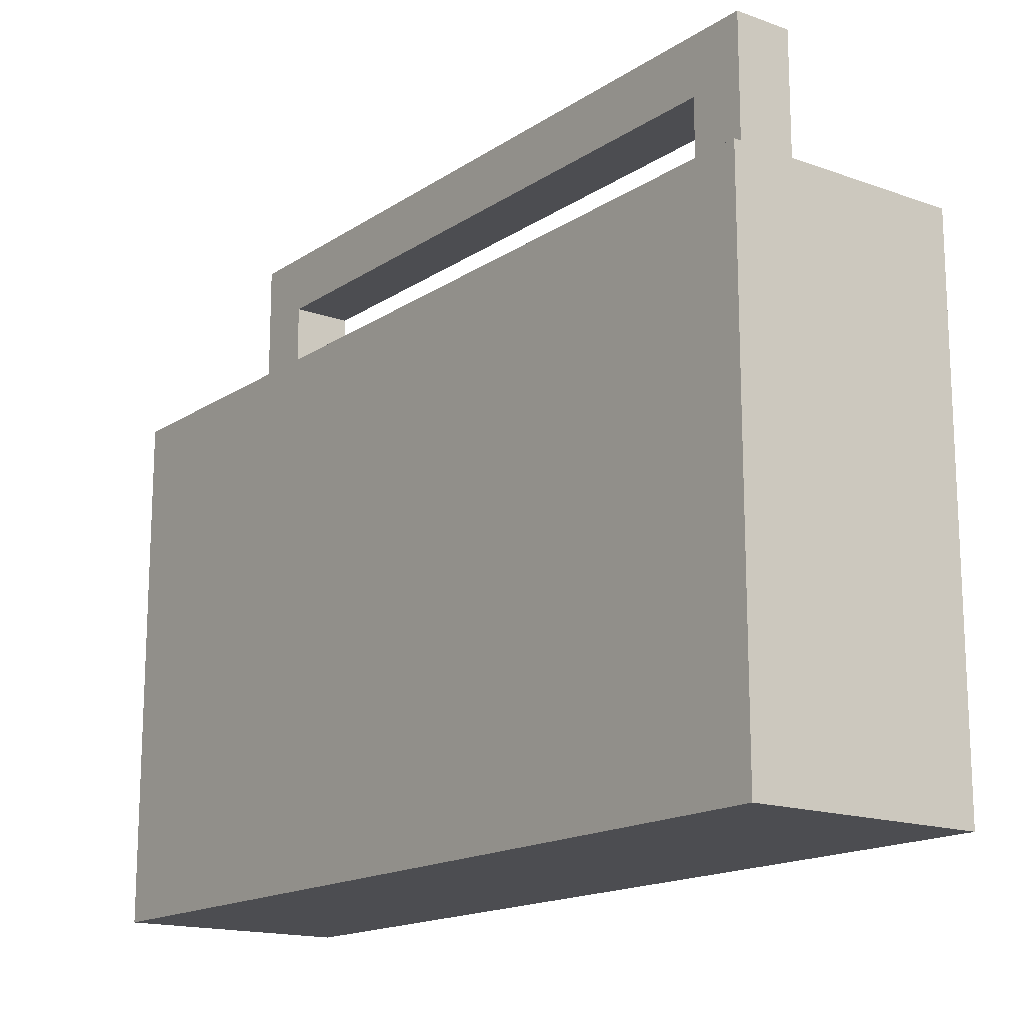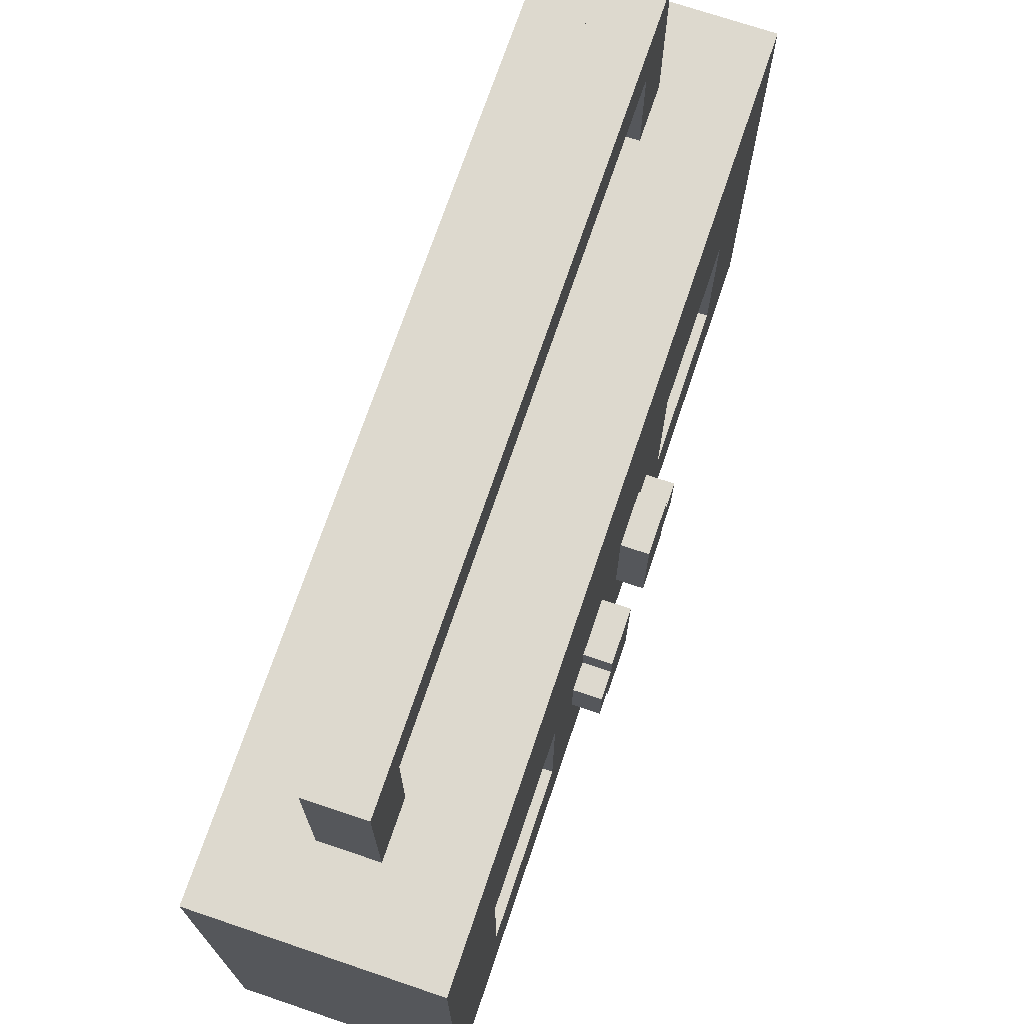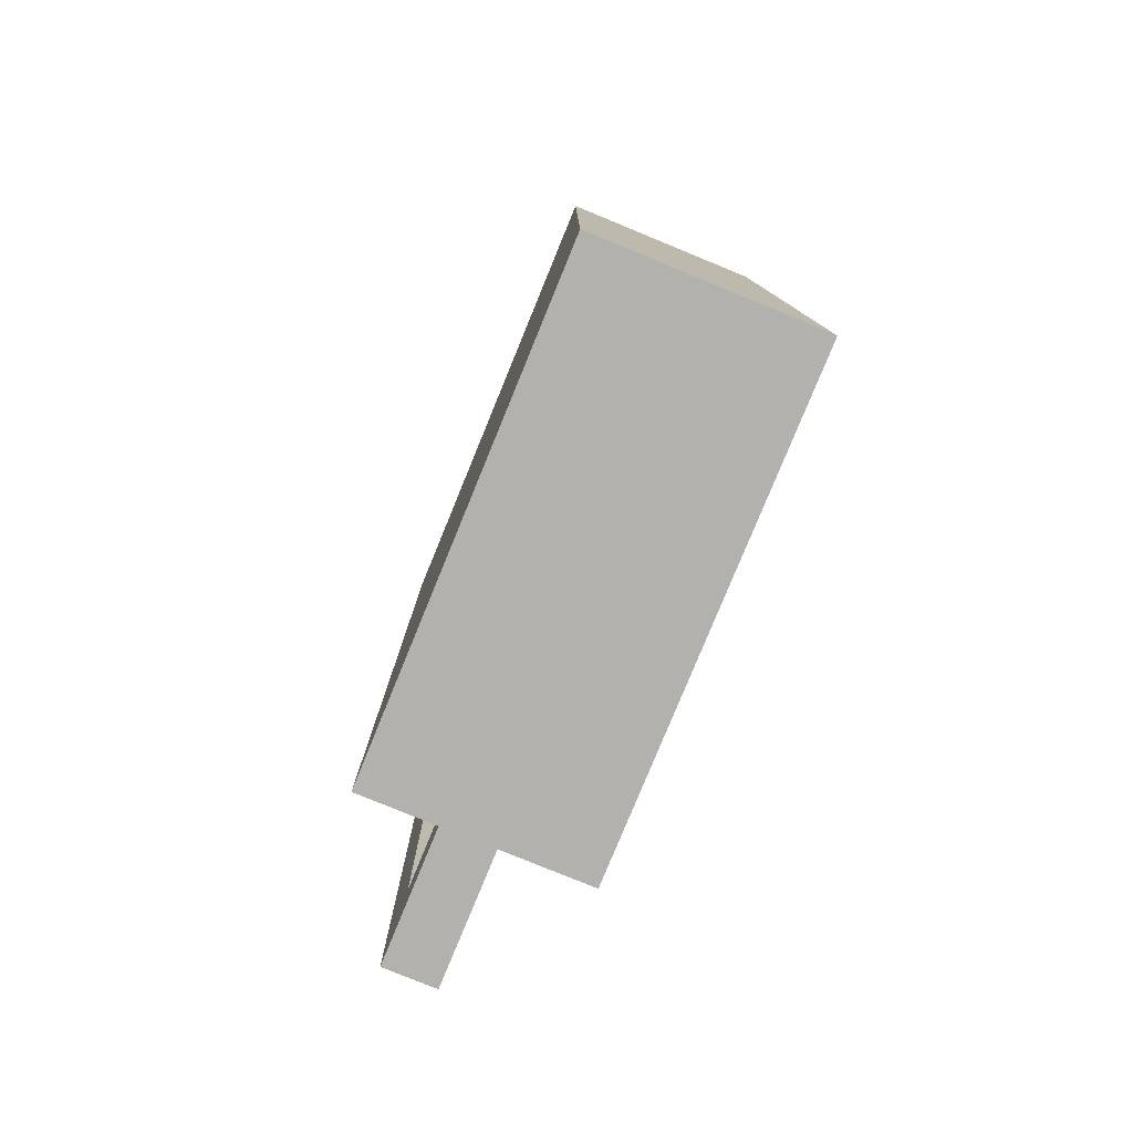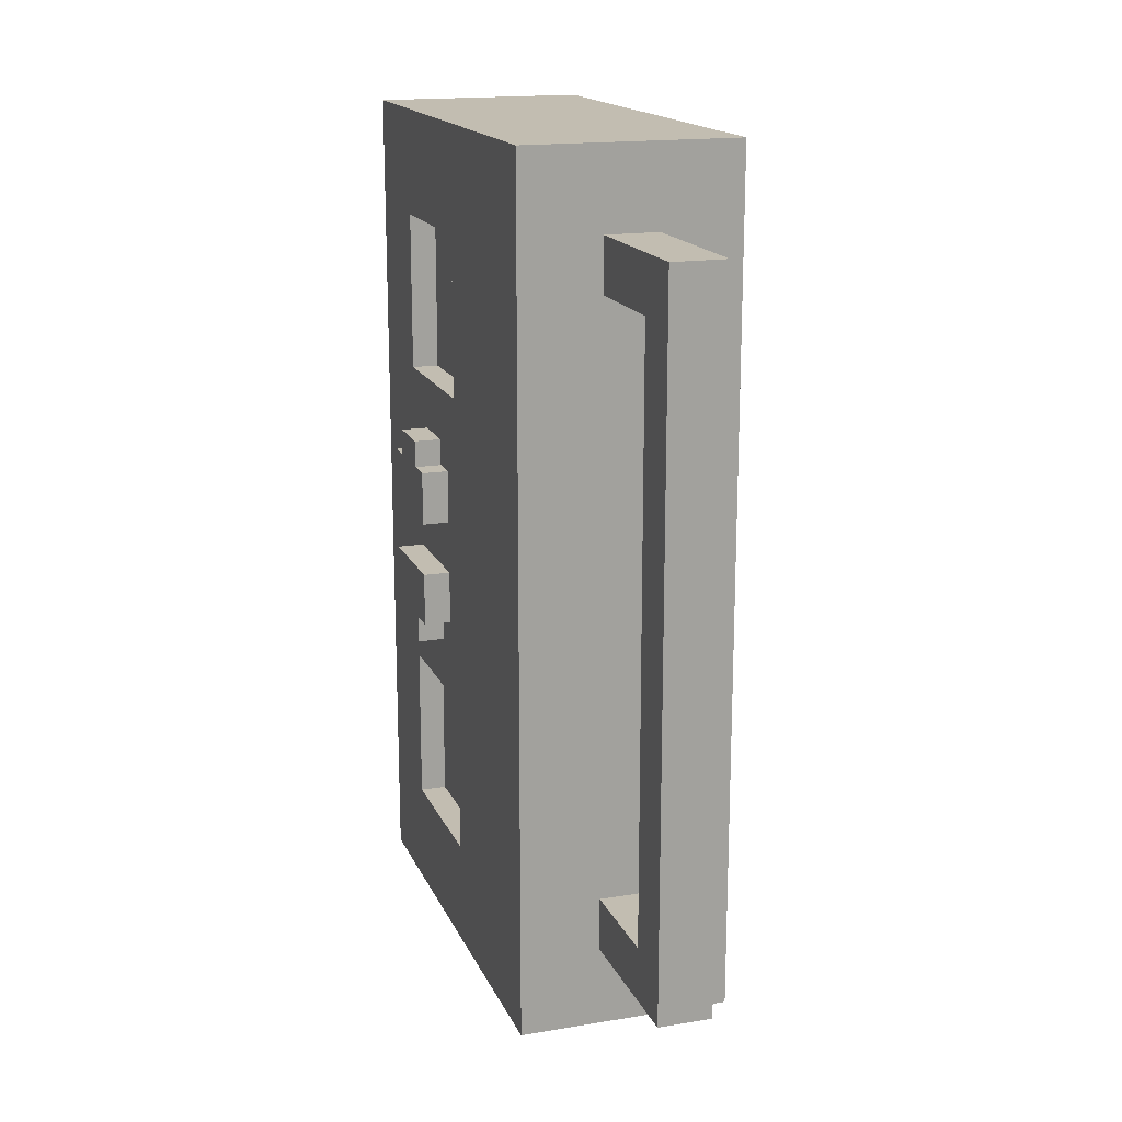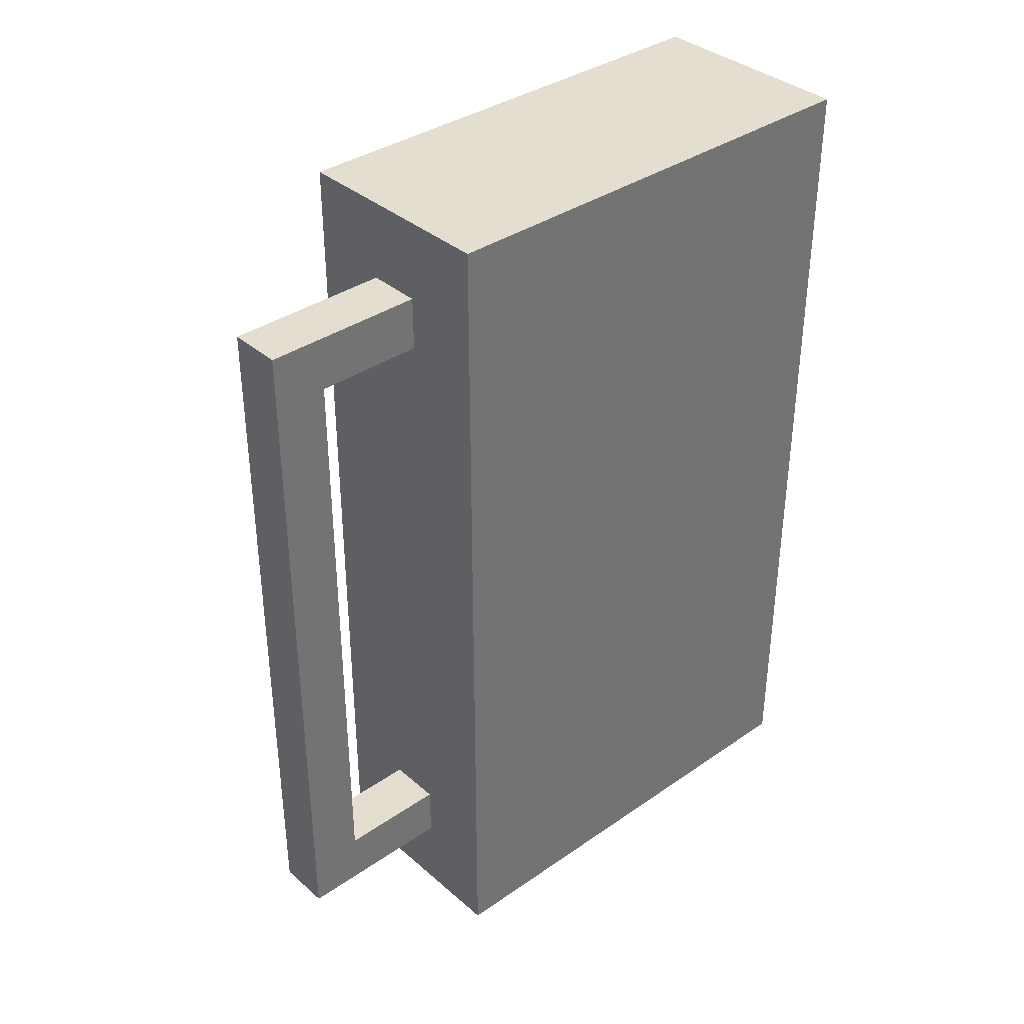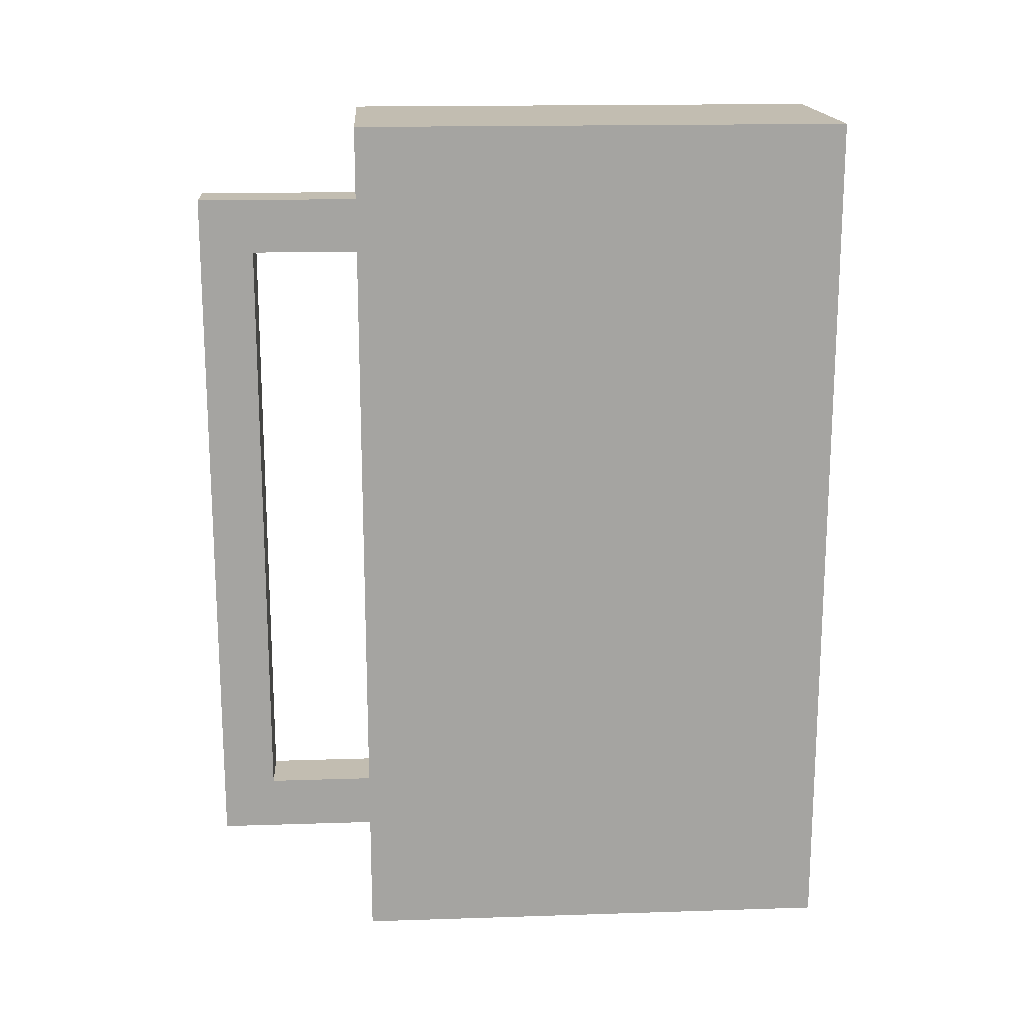
<metadata>
{"format":"obj","ext":"obj","renderer":"f3d","projection":"perspective","resolution":1024,"background":"white","views":[{"elev":-16.1,"azim":-36.8,"up":"+Y"},{"elev":71.7,"azim":18.7,"up":"+Y"},{"elev":-79.3,"azim":-22.3,"up":"+Z"},{"elev":17.0,"azim":161.8,"up":"+Z"},{"elev":36.5,"azim":-131.9,"up":"+Z"},{"elev":17.0,"azim":-93.7,"up":"+Z"}]}
</metadata>
<code>
o
v -0.4 0 1.6
v -0.4 0 -1.6
v -0.4 1.8 1.6
v -0.4 1.8 -1.6
v -0.1 1.8 1.3
v -0.1 1.8 1.1
v -0.1 1.8 -1.1
v -0.1 1.8 -1.3
v -0.1 2.2 1.1
v -0.1 2.2 -1.1
v -0.1 2.4 1.3
v -0.1 2.4 -1.3
v 0.2 0.4 1.2
v 0.2 0.4 0.6
v 0.2 0.4 -0.6
v 0.2 0.4 -1.2
v 0.2 1 1.2
v 0.2 1 0.6
v 0.2 1 -0.6
v 0.2 1 -1.1
v 0.2 1.1 -1.1
v 0.2 1.1 -1.2
v 0.3 0.1 1.5
v 0.3 0.1 -1.5
v 0.3 0.3 1.3
v 0.3 0.3 0.5
v 0.3 0.3 -0.5
v 0.3 0.3 -1.3
v 0.3 0.4 1.2
v 0.3 0.4 0.6
v 0.3 0.4 -0.6
v 0.3 0.4 -1.2
v 0.3 1 1.2
v 0.3 1 0.6
v 0.3 1 -0.6
v 0.3 1 -1.1
v 0.3 1.1 1.3
v 0.3 1.1 0.5
v 0.3 1.1 -0.5
v 0.3 1.1 -1.1
v 0.3 1.1 -1.2
v 0.3 1.1 -1.3
v 0.3 1.2 1.3
v 0.3 1.2 -1.3
v 0.3 1.3 1.5
v 0.3 1.3 1.3
v 0.3 1.3 -1.3
v 0.3 1.3 -1.5
v -0.3 0.1 1.5
v -0.3 0.1 -1.5
v -0.3 1.3 1.5
v -0.3 1.3 -1.5
v 0.1 1.8 1.3
v 0.1 1.8 1.1
v 0.1 1.8 -1.1
v 0.1 1.8 -1.3
v 0.1 2.2 1.1
v 0.1 2.2 -1.1
v 0.1 2.4 1.3
v 0.1 2.4 -1.3
v 0.3 0.4 1.2
v 0.3 0.4 0.6
v 0.3 0.4 -0.6
v 0.3 0.4 -1.2
v 0.3 1 1.2
v 0.3 1 0.6
v 0.3 1 -0.6
v 0.3 1 -1.2
v 0.4 0 1.6
v 0.4 0 -1.6
v 0.4 0.3 1.3
v 0.4 0.3 0.5
v 0.4 0.3 -0.5
v 0.4 0.3 -1.3
v 0.4 0.4 1.2
v 0.4 0.4 0.6
v 0.4 0.4 -0.6
v 0.4 0.4 -1.2
v 0.4 0.5 0.3
v 0.4 0.5 0.1
v 0.4 0.5 -0.1
v 0.4 0.5 -0.3
v 0.4 0.6 0.4
v 0.4 0.6 0.3
v 0.4 0.6 -0.3
v 0.4 0.6 -0.4
v 0.4 0.8 0.4
v 0.4 0.8 0.3
v 0.4 0.8 -0.3
v 0.4 0.8 -0.4
v 0.4 0.9 0.3
v 0.4 0.9 0.1
v 0.4 0.9 -0.1
v 0.4 0.9 -0.3
v 0.4 1 1.2
v 0.4 1 0.6
v 0.4 1 -0.6
v 0.4 1 -1.2
v 0.4 1.1 1.3
v 0.4 1.1 0.5
v 0.4 1.1 -0.5
v 0.4 1.1 -1.3
v 0.4 1.2 1.3
v 0.4 1.2 -1.3
v 0.4 1.7 1.3
v 0.4 1.7 -1.3
v 0.4 1.8 1.6
v 0.4 1.8 -1.6
v 0.5 0.5 0.3
v 0.5 0.5 0.1
v 0.5 0.5 -0.1
v 0.5 0.5 -0.3
v 0.5 0.6 0.4
v 0.5 0.6 0.3
v 0.5 0.6 -0.3
v 0.5 0.6 -0.4
v 0.5 0.8 0.4
v 0.5 0.8 0.3
v 0.5 0.8 -0.3
v 0.5 0.8 -0.4
v 0.5 0.9 0.3
v 0.5 0.9 0.1
v 0.5 0.9 -0.1
v 0.5 0.9 -0.3
v -0.4 0 1.6
v -0.4 1.8 1.6
v 0.4 0 1.6
v 0.4 1.8 1.6
v -0.1 1.8 1.3
v -0.1 2.4 1.3
v 0.1 1.8 1.3
v 0.1 2.4 1.3
v 0.2 0.4 1.2
v 0.2 1 1.2
v 0.3 0.4 1.2
v 0.3 1 1.2
v 0.3 0.4 0.6
v 0.3 1 0.6
v 0.4 0.4 0.6
v 0.4 1 0.6
v 0.4 0.6 0.4
v 0.4 0.8 0.4
v 0.5 0.6 0.4
v 0.5 0.8 0.4
v 0.4 0.5 0.3
v 0.4 0.6 0.3
v 0.4 0.8 0.3
v 0.4 0.9 0.3
v 0.5 0.5 0.3
v 0.5 0.6 0.3
v 0.5 0.8 0.3
v 0.5 0.9 0.3
v 0.4 0.5 -0.1
v 0.4 0.9 -0.1
v 0.5 0.5 -0.1
v 0.5 0.9 -0.1
v 0.2 0.4 -0.6
v 0.2 1 -0.6
v 0.3 0.4 -0.6
v 0.3 1 -0.6
v -0.1 1.8 -1.1
v -0.1 2.2 -1.1
v 0.1 1.8 -1.1
v 0.1 2.2 -1.1
v 0.2 1 -1.1
v 0.2 1.1 -1.1
v 0.3 1 -1.1
v 0.3 1.1 -1.1
v 0.3 0.4 -1.2
v 0.3 1 -1.2
v 0.4 0.4 -1.2
v 0.4 1 -1.2
v -0.3 0.1 -1.5
v -0.3 1.3 -1.5
v 0.3 0.1 -1.5
v 0.3 1.3 -1.5
v -0.3 0.1 1.5
v -0.3 1.3 1.5
v 0.3 0.1 1.5
v 0.3 1.3 1.5
v 0.3 0.4 1.2
v 0.3 1 1.2
v 0.4 0.4 1.2
v 0.4 1 1.2
v -0.1 1.8 1.1
v -0.1 2.2 1.1
v 0.1 1.8 1.1
v 0.1 2.2 1.1
v 0.2 0.4 0.6
v 0.2 1 0.6
v 0.3 0.4 0.6
v 0.3 1 0.6
v 0.4 0.5 0.1
v 0.4 0.9 0.1
v 0.5 0.5 0.1
v 0.5 0.9 0.1
v 0.4 0.5 -0.3
v 0.4 0.6 -0.3
v 0.4 0.8 -0.3
v 0.4 0.9 -0.3
v 0.5 0.5 -0.3
v 0.5 0.6 -0.3
v 0.5 0.8 -0.3
v 0.5 0.9 -0.3
v 0.4 0.6 -0.4
v 0.4 0.8 -0.4
v 0.5 0.6 -0.4
v 0.5 0.8 -0.4
v 0.3 0.4 -0.6
v 0.3 1 -0.6
v 0.4 0.4 -0.6
v 0.4 1 -0.6
v 0.2 0.4 -1.2
v 0.2 1.1 -1.2
v 0.3 0.4 -1.2
v 0.3 1.1 -1.2
v -0.1 1.8 -1.3
v -0.1 2.4 -1.3
v 0.1 1.8 -1.3
v 0.1 2.4 -1.3
v -0.4 0 -1.6
v -0.4 1.8 -1.6
v 0.4 0 -1.6
v 0.4 1.8 -1.6
v -0.4 0 1.6
v 0.4 0 1.6
v -0.4 0 -1.6
v 0.4 0 -1.6
v 0.2 0.4 1.2
v 0.3 0.4 1.2
v 0.2 0.4 0.6
v 0.3 0.4 0.6
v 0.2 0.4 -0.6
v 0.3 0.4 -0.6
v 0.2 0.4 -1.2
v 0.3 0.4 -1.2
v 0.4 0.5 0.3
v 0.5 0.5 0.3
v 0.4 0.5 0.1
v 0.5 0.5 0.1
v 0.4 0.5 -0.1
v 0.5 0.5 -0.1
v 0.4 0.5 -0.3
v 0.5 0.5 -0.3
v 0.4 0.6 0.4
v 0.5 0.6 0.4
v 0.4 0.6 0.3
v 0.5 0.6 0.3
v 0.4 0.6 -0.3
v 0.5 0.6 -0.3
v 0.4 0.6 -0.4
v 0.5 0.6 -0.4
v 0.3 1 1.2
v 0.4 1 1.2
v 0.3 1 0.6
v 0.4 1 0.6
v 0.3 1 -0.6
v 0.4 1 -0.6
v 0.3 1 -1.2
v 0.4 1 -1.2
v -0.3 1.3 1.5
v 0.3 1.3 1.5
v 0.3 1.3 1.3
v 0.3 1.3 -1.3
v -0.3 1.3 -1.5
v 0.3 1.3 -1.5
v -0.1 2.2 1.1
v 0.1 2.2 1.1
v -0.1 2.2 -1.1
v 0.1 2.2 -1.1
v -0.3 0.1 1.5
v 0.3 0.1 1.5
v -0.3 0.1 -1.5
v 0.3 0.1 -1.5
v 0.3 0.4 1.2
v 0.4 0.4 1.2
v 0.3 0.4 0.6
v 0.4 0.4 0.6
v 0.3 0.4 -0.6
v 0.4 0.4 -0.6
v 0.3 0.4 -1.2
v 0.4 0.4 -1.2
v 0.4 0.8 0.4
v 0.5 0.8 0.4
v 0.4 0.8 0.3
v 0.5 0.8 0.3
v 0.4 0.8 -0.3
v 0.5 0.8 -0.3
v 0.4 0.8 -0.4
v 0.5 0.8 -0.4
v 0.4 0.9 0.3
v 0.5 0.9 0.3
v 0.4 0.9 0.1
v 0.5 0.9 0.1
v 0.4 0.9 -0.1
v 0.5 0.9 -0.1
v 0.4 0.9 -0.3
v 0.5 0.9 -0.3
v 0.2 1 1.2
v 0.3 1 1.2
v 0.2 1 0.6
v 0.3 1 0.6
v 0.2 1 -0.6
v 0.3 1 -0.6
v 0.2 1 -1.1
v 0.3 1 -1.1
v 0.2 1.1 -1.1
v 0.3 1.1 -1.1
v 0.2 1.1 -1.2
v 0.3 1.1 -1.2
v -0.4 1.8 1.6
v 0.4 1.8 1.6
v -0.1 1.8 1.3
v 0.1 1.8 1.3
v -0.1 1.8 1.1
v 0.1 1.8 1.1
v -0.1 1.8 -1.1
v 0.1 1.8 -1.1
v -0.1 1.8 -1.3
v 0.1 1.8 -1.3
v -0.4 1.8 -1.6
v 0.4 1.8 -1.6
v -0.1 2.4 1.3
v 0.1 2.4 1.3
v -0.1 2.4 -1.3
v 0.1 2.4 -1.3
f 3 2 1
f 4 2 3
f 9 6 5
f 10 8 7
f 11 9 5
f 11 10 9
f 12 8 10
f 12 10 11
f 17 14 13
f 18 14 17
f 19 16 15
f 20 16 19
f 21 16 20
f 22 16 21
f 25 24 23
f 26 24 25
f 27 24 26
f 28 24 27
f 29 26 25
f 30 26 29
f 31 28 27
f 32 28 31
f 33 29 25
f 34 26 30
f 35 31 27
f 37 25 23
f 37 33 25
f 37 34 33
f 38 27 26
f 38 34 37
f 38 26 34
f 39 36 35
f 39 27 38
f 39 35 27
f 40 36 39
f 41 28 32
f 42 24 28
f 42 28 41
f 43 38 37
f 43 41 40
f 43 42 41
f 43 37 23
f 43 39 38
f 43 40 39
f 44 24 42
f 44 42 43
f 45 43 23
f 46 44 43
f 46 43 45
f 47 24 44
f 47 44 46
f 48 24 47
f 49 50 51
f 51 50 52
f 53 54 57
f 55 56 58
f 53 57 59
f 57 58 59
f 58 56 60
f 59 58 60
f 61 62 65
f 65 62 66
f 63 64 67
f 67 64 68
f 69 70 71
f 71 70 72
f 72 70 73
f 73 70 74
f 71 72 75
f 75 72 76
f 73 74 77
f 77 74 78
f 72 73 79
f 79 73 80
f 80 73 81
f 81 73 82
f 72 79 83
f 83 79 84
f 82 73 85
f 85 73 86
f 72 83 87
f 86 73 90
f 87 88 91
f 80 81 92
f 92 81 93
f 89 90 94
f 71 75 95
f 76 72 96
f 73 77 97
f 78 74 98
f 69 71 99
f 71 95 99
f 95 96 99
f 93 94 100
f 99 96 100
f 92 93 100
f 96 72 100
f 87 91 100
f 72 87 100
f 91 92 100
f 97 98 101
f 100 94 101
f 73 97 101
f 94 90 101
f 90 73 101
f 74 70 102
f 101 98 102
f 98 74 102
f 99 100 103
f 100 101 103
f 101 102 103
f 69 99 103
f 102 70 104
f 103 102 104
f 69 103 105
f 103 104 105
f 104 70 106
f 105 104 106
f 69 105 107
f 105 106 107
f 106 70 108
f 107 106 108
f 109 110 114
f 111 112 115
f 113 114 117
f 114 110 118
f 117 114 118
f 115 116 119
f 111 115 119
f 119 116 120
f 118 110 121
f 121 110 122
f 111 119 123
f 123 119 124
f 127 126 125
f 128 126 127
f 131 130 129
f 132 130 131
f 135 134 133
f 136 134 135
f 139 138 137
f 140 138 139
f 143 142 141
f 144 142 143
f 149 146 145
f 150 146 149
f 151 148 147
f 152 148 151
f 155 154 153
f 156 154 155
f 159 158 157
f 160 158 159
f 163 162 161
f 164 162 163
f 167 166 165
f 168 166 167
f 171 170 169
f 172 170 171
f 175 174 173
f 176 174 175
f 177 178 179
f 179 178 180
f 181 182 183
f 183 182 184
f 185 186 187
f 187 186 188
f 189 190 191
f 191 190 192
f 193 194 195
f 195 194 196
f 197 198 201
f 201 198 202
f 199 200 203
f 203 200 204
f 205 206 207
f 207 206 208
f 209 210 211
f 211 210 212
f 213 214 215
f 215 214 216
f 217 218 219
f 219 218 220
f 221 222 223
f 223 222 224
f 227 226 225
f 228 226 227
f 231 230 229
f 232 230 231
f 235 234 233
f 236 234 235
f 239 238 237
f 240 238 239
f 243 242 241
f 244 242 243
f 247 246 245
f 248 246 247
f 251 250 249
f 252 250 251
f 255 254 253
f 256 254 255
f 259 258 257
f 260 258 259
f 263 262 261
f 264 263 261
f 265 264 261
f 266 264 265
f 269 268 267
f 270 268 269
f 271 272 273
f 273 272 274
f 275 276 277
f 277 276 278
f 279 280 281
f 281 280 282
f 283 284 285
f 285 284 286
f 287 288 289
f 289 288 290
f 291 292 293
f 293 292 294
f 295 296 297
f 297 296 298
f 299 300 301
f 301 300 302
f 303 304 305
f 305 304 306
f 307 308 309
f 309 308 310
f 311 312 313
f 313 312 314
f 311 313 315
f 314 312 316
f 311 315 317
f 315 316 317
f 316 312 318
f 317 316 318
f 311 317 319
f 318 312 320
f 311 319 321
f 319 320 321
f 320 312 322
f 321 320 322
f 323 324 325
f 325 324 326

</code>
